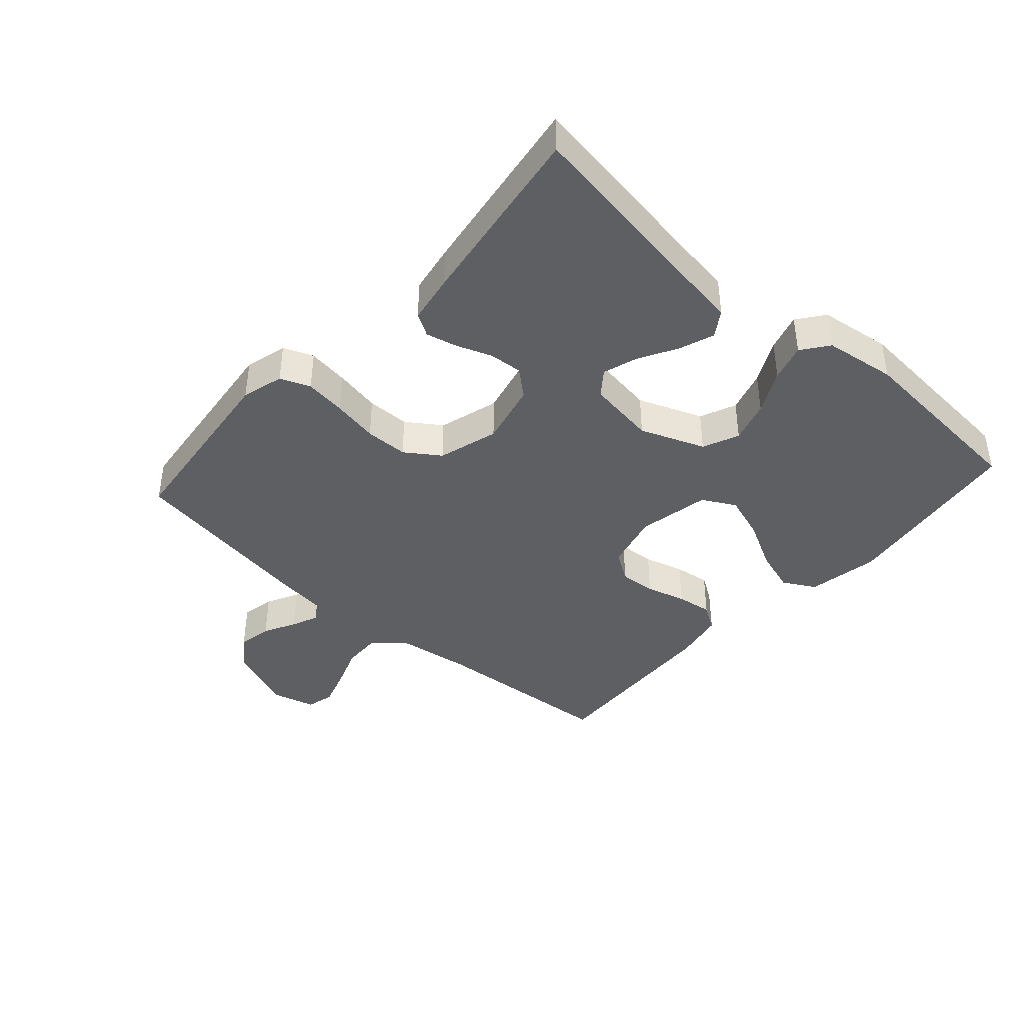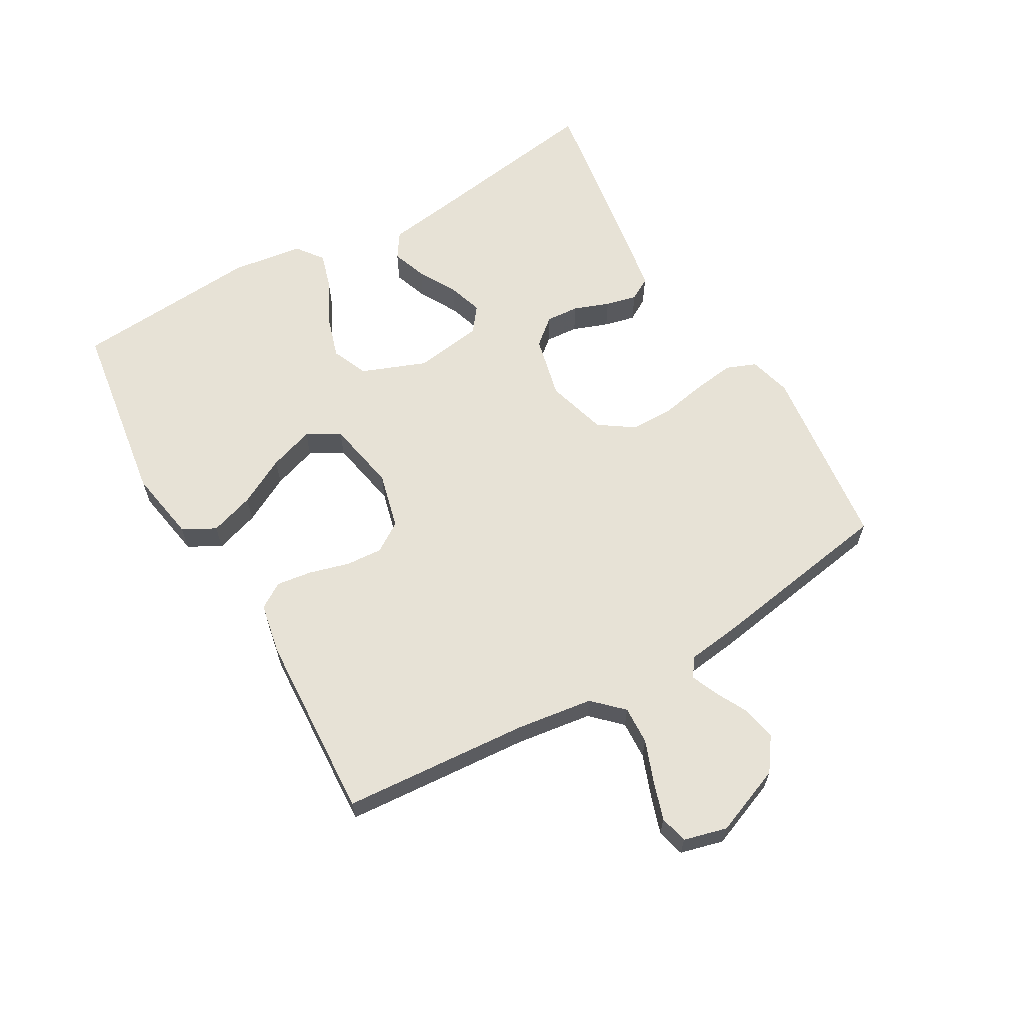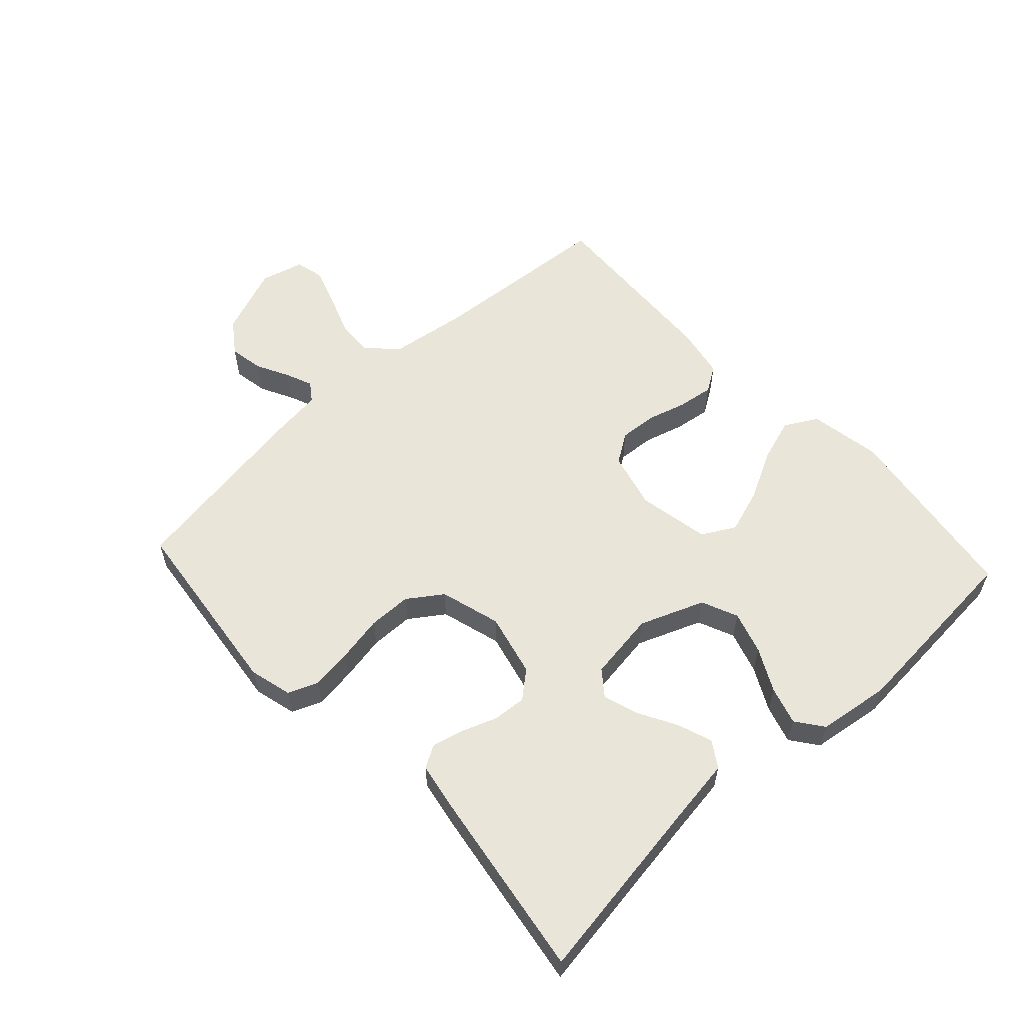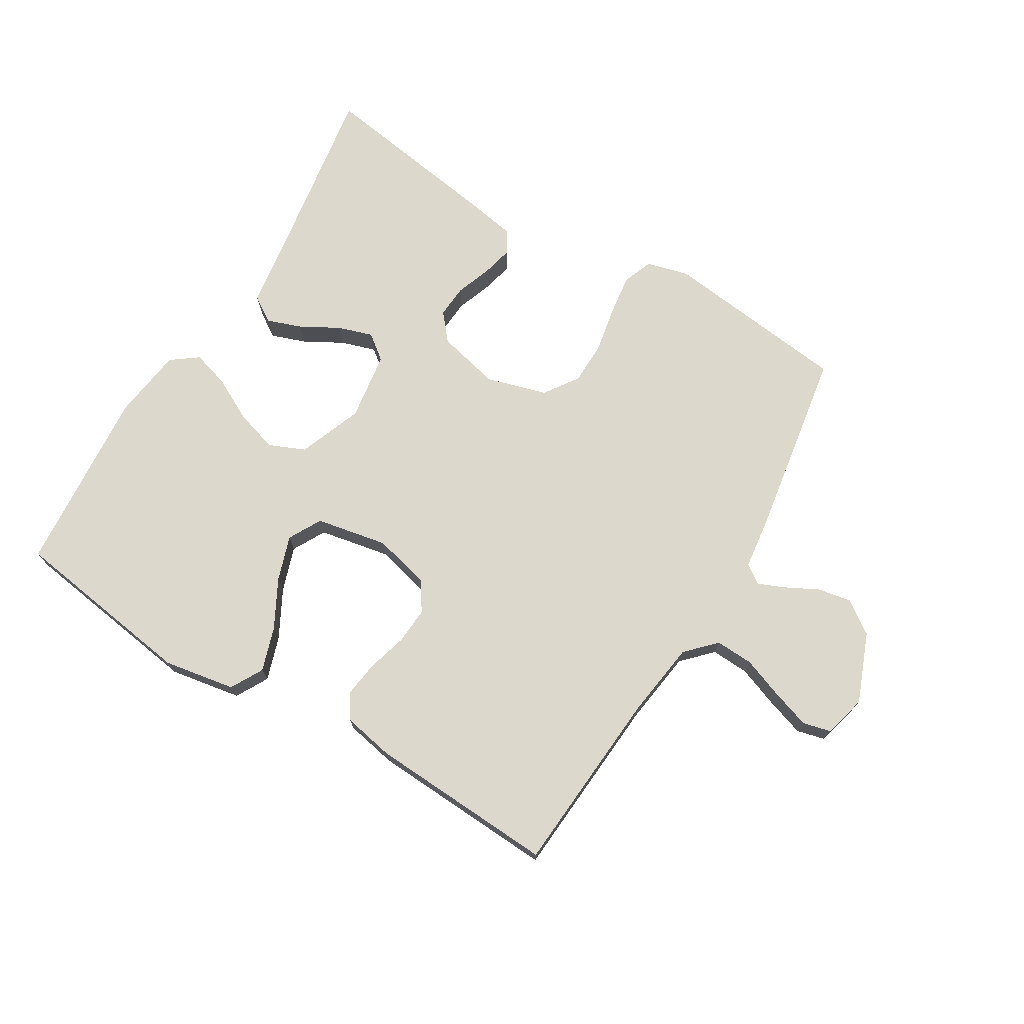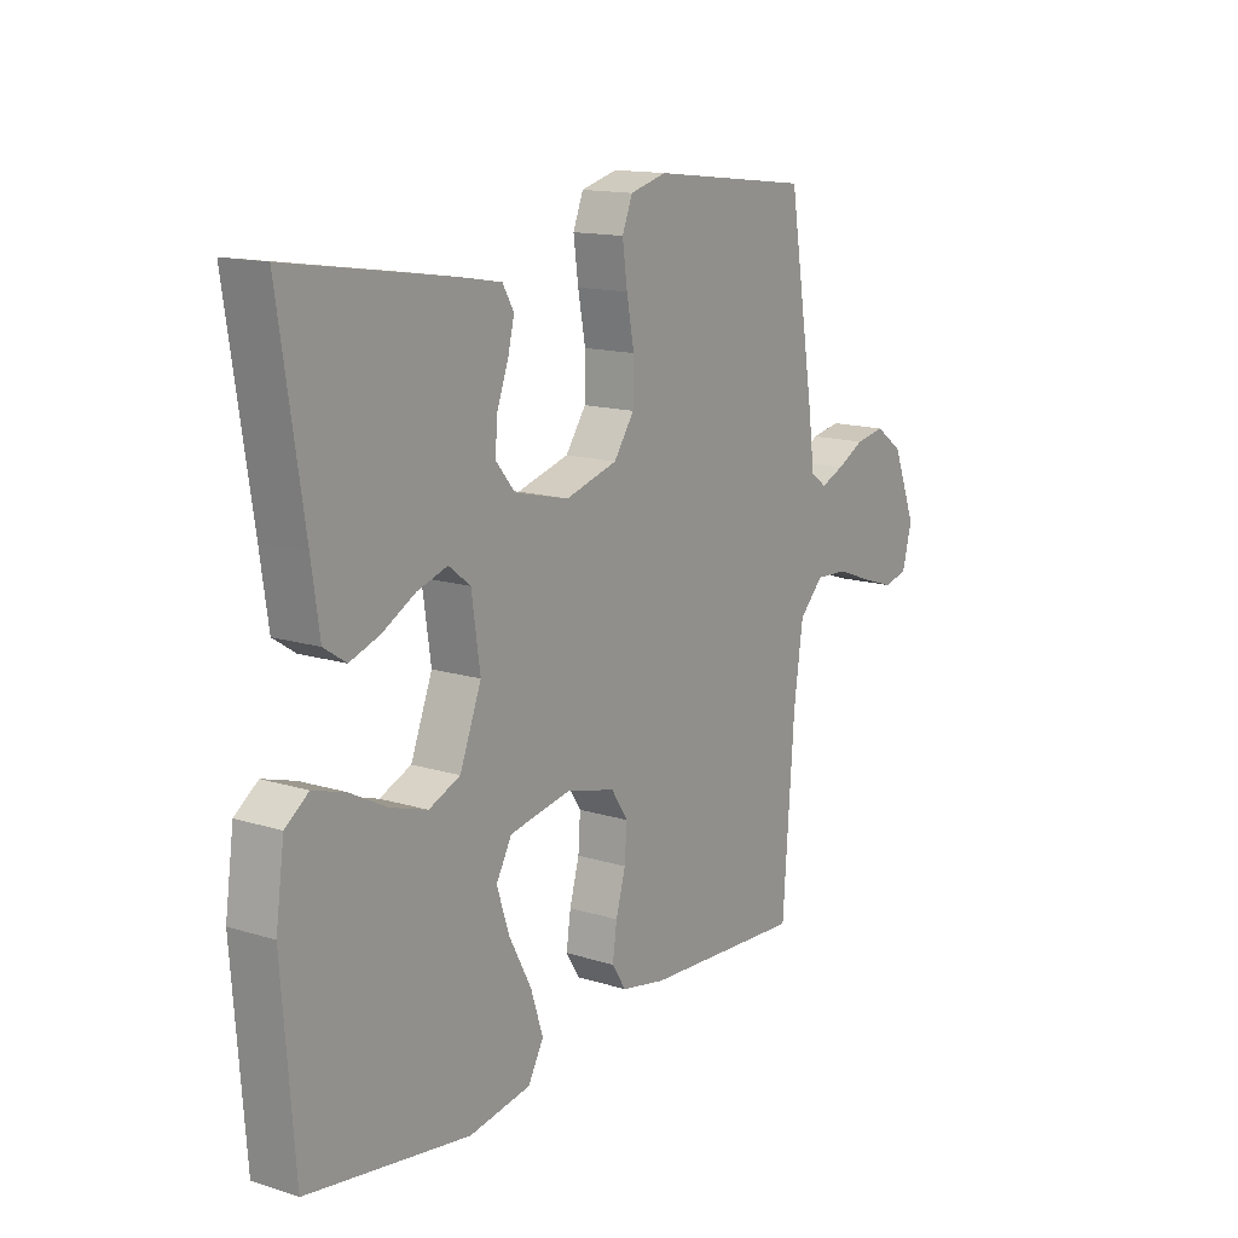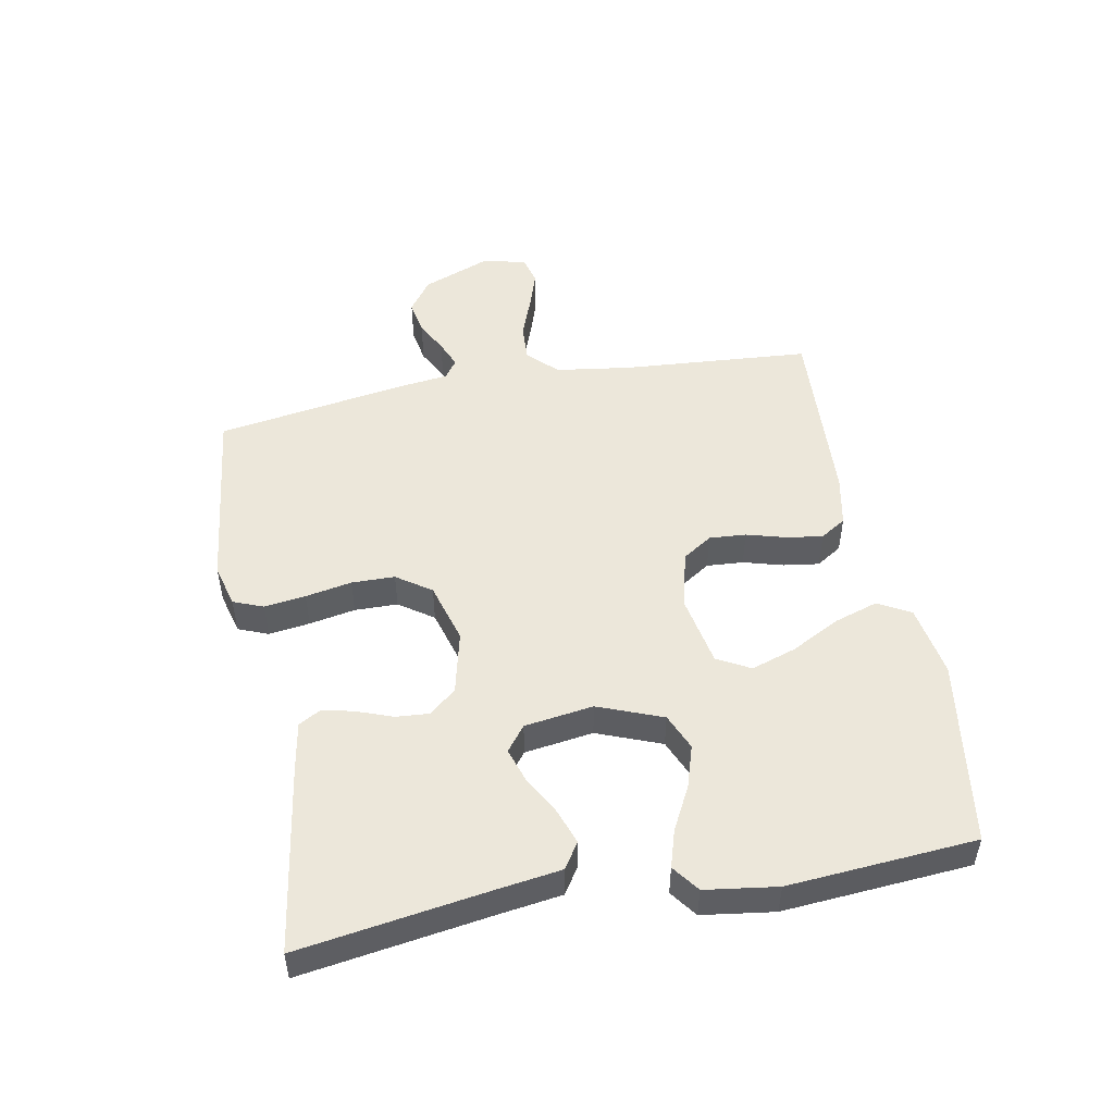
<metadata>
{"format":"obj","ext":"obj","renderer":"f3d","projection":"perspective","resolution":1024,"background":"white","views":[{"elev":-40.9,"azim":48.1,"up":"+Y"},{"elev":63.0,"azim":-120.0,"up":"+Y"},{"elev":57.9,"azim":47.3,"up":"+Y"},{"elev":72.7,"azim":-149.0,"up":"+Y"},{"elev":14.3,"azim":124.4,"up":"+Z"},{"elev":50.3,"azim":79.4,"up":"+Y"}]}
</metadata>
<code>
v -0.5 0.07 0.5
v -0.2 0.07 0.535
v -0.132 0.07 0.517
v -0.113 0.07 0.469
v -0.122 0.07 0.403
v -0.136 0.07 0.329
v -0.135 0.07 0.26
v -0.097 0.07 0.205
v 0 0.07 0.177
v 0.101 0.07 0.201
v 0.137 0.07 0.244
v 0.133 0.07 0.297
v 0.112 0.07 0.354
v 0.1 0.07 0.404
v 0.121 0.07 0.44
v 0.2 0.07 0.454
v 0.5 0.07 0.5
v 0.454 0.07 0.2
v 0.439 0.07 0.096
v 0.398 0.07 0.069
v 0.342 0.07 0.089
v 0.281 0.07 0.123
v 0.225 0.07 0.141
v 0.185 0.07 0.11
v 0.169 0.07 0
v 0.209 0.07 -0.103
v 0.267 0.07 -0.128
v 0.335 0.07 -0.107
v 0.404 0.07 -0.071
v 0.464 0.07 -0.053
v 0.507 0.07 -0.085
v 0.523 0.07 -0.2
v 0.5 0.07 -0.5
v 0.2 0.07 -0.544
v 0.085 0.07 -0.524
v 0.056 0.07 -0.472
v 0.079 0.07 -0.401
v 0.12 0.07 -0.324
v 0.144 0.07 -0.252
v 0.115 0.07 -0.199
v 0 0.07 -0.177
v -0.091 0.07 -0.2
v -0.122 0.07 -0.247
v -0.118 0.07 -0.306
v -0.1 0.07 -0.37
v -0.092 0.07 -0.427
v -0.118 0.07 -0.468
v -0.2 0.07 -0.484
v -0.5 0.07 -0.5
v -0.522 0.07 -0.2
v -0.539 0.07 -0.078
v -0.584 0.07 -0.032
v -0.645 0.07 -0.035
v -0.712 0.07 -0.06
v -0.773 0.07 -0.08
v -0.818 0.07 -0.069
v -0.836 0.07 0
v -0.792 0.07 0.111
v -0.74 0.07 0.148
v -0.685 0.07 0.138
v -0.633 0.07 0.111
v -0.59 0.07 0.093
v -0.56 0.07 0.114
v -0.549 0.07 0.2
v -0.5 0 0.5
v -0.2 0 0.535
v -0.132 0 0.517
v -0.113 0 0.469
v -0.122 0 0.403
v -0.136 0 0.329
v -0.135 0 0.26
v -0.097 0 0.205
v 0 0 0.177
v 0.101 0 0.201
v 0.137 0 0.244
v 0.133 0 0.297
v 0.112 0 0.354
v 0.1 0 0.404
v 0.121 0 0.44
v 0.2 0 0.454
v 0.5 0 0.5
v 0.454 0 0.2
v 0.439 0 0.096
v 0.398 0 0.069
v 0.342 0 0.089
v 0.281 0 0.123
v 0.225 0 0.141
v 0.185 0 0.11
v 0.169 0 0
v 0.209 0 -0.103
v 0.267 0 -0.128
v 0.335 0 -0.107
v 0.404 0 -0.071
v 0.464 0 -0.053
v 0.507 0 -0.085
v 0.523 0 -0.2
v 0.5 0 -0.5
v 0.2 0 -0.544
v 0.085 0 -0.524
v 0.056 0 -0.472
v 0.079 0 -0.401
v 0.12 0 -0.324
v 0.144 0 -0.252
v 0.115 0 -0.199
v 0 0 -0.177
v -0.091 0 -0.2
v -0.122 0 -0.247
v -0.118 0 -0.306
v -0.1 0 -0.37
v -0.092 0 -0.427
v -0.118 0 -0.468
v -0.2 0 -0.484
v -0.5 0 -0.5
v -0.522 0 -0.2
v -0.539 0 -0.078
v -0.584 0 -0.032
v -0.645 0 -0.035
v -0.712 0 -0.06
v -0.773 0 -0.08
v -0.818 0 -0.069
v -0.836 0 0
v -0.792 0 0.111
v -0.74 0 0.148
v -0.685 0 0.138
v -0.633 0 0.111
v -0.59 0 0.093
v -0.56 0 0.114
v -0.549 0 0.2
f 63 64 1 2
f 58 59 60 61
f 58 61 62
f 57 58 62
f 56 57 62
f 53 54 55 56
f 53 56 62 63
f 47 48 49 50
f 47 50 51
f 44 45 46 47
f 43 44 47 51
f 42 43 51 52
f 35 36 37 38
f 35 38 39
f 34 35 39
f 33 34 39
f 32 33 39 40
f 28 29 30 31
f 27 28 31 32
f 19 20 21 22
f 18 19 22 23
f 17 18 23
f 16 17 23 24
f 12 13 14 15
f 12 15 16 24
f 3 4 5 6
f 63 2 3 6
f 52 53 63 6
f 41 42 52
f 27 32 40 41
f 26 27 41 52
f 25 26 52
f 11 12 24 25
f 10 11 25
f 9 10 25 52
f 8 9 52
f 7 8 52
f 6 7 52
f 66 65 128 127
f 125 124 123 122
f 126 125 122
f 126 122 121
f 126 121 120
f 120 119 118 117
f 127 126 120 117
f 114 113 112 111
f 115 114 111
f 111 110 109 108
f 115 111 108 107
f 116 115 107 106
f 102 101 100 99
f 103 102 99
f 103 99 98
f 103 98 97
f 104 103 97 96
f 95 94 93 92
f 96 95 92 91
f 86 85 84 83
f 87 86 83 82
f 87 82 81
f 88 87 81 80
f 79 78 77 76
f 88 80 79 76
f 70 69 68 67
f 70 67 66 127
f 70 127 117 116
f 116 106 105
f 105 104 96 91
f 116 105 91 90
f 116 90 89
f 89 88 76 75
f 89 75 74
f 116 89 74 73
f 116 73 72
f 116 72 71
f 116 71 70
f 1 65 66 2
f 2 66 67 3
f 3 67 68 4
f 4 68 69 5
f 5 69 70 6
f 6 70 71 7
f 7 71 72 8
f 8 72 73 9
f 9 73 74 10
f 10 74 75 11
f 11 75 76 12
f 12 76 77 13
f 13 77 78 14
f 14 78 79 15
f 15 79 80 16
f 16 80 81 17
f 17 81 82 18
f 18 82 83 19
f 19 83 84 20
f 20 84 85 21
f 21 85 86 22
f 22 86 87 23
f 23 87 88 24
f 24 88 89 25
f 25 89 90 26
f 26 90 91 27
f 27 91 92 28
f 28 92 93 29
f 29 93 94 30
f 30 94 95 31
f 31 95 96 32
f 32 96 97 33
f 33 97 98 34
f 34 98 99 35
f 35 99 100 36
f 36 100 101 37
f 37 101 102 38
f 38 102 103 39
f 39 103 104 40
f 40 104 105 41
f 41 105 106 42
f 42 106 107 43
f 43 107 108 44
f 44 108 109 45
f 45 109 110 46
f 46 110 111 47
f 47 111 112 48
f 48 112 113 49
f 49 113 114 50
f 50 114 115 51
f 51 115 116 52
f 52 116 117 53
f 53 117 118 54
f 54 118 119 55
f 55 119 120 56
f 56 120 121 57
f 57 121 122 58
f 58 122 123 59
f 59 123 124 60
f 60 124 125 61
f 61 125 126 62
f 62 126 127 63
f 63 127 128 64
f 64 128 65 1

</code>
